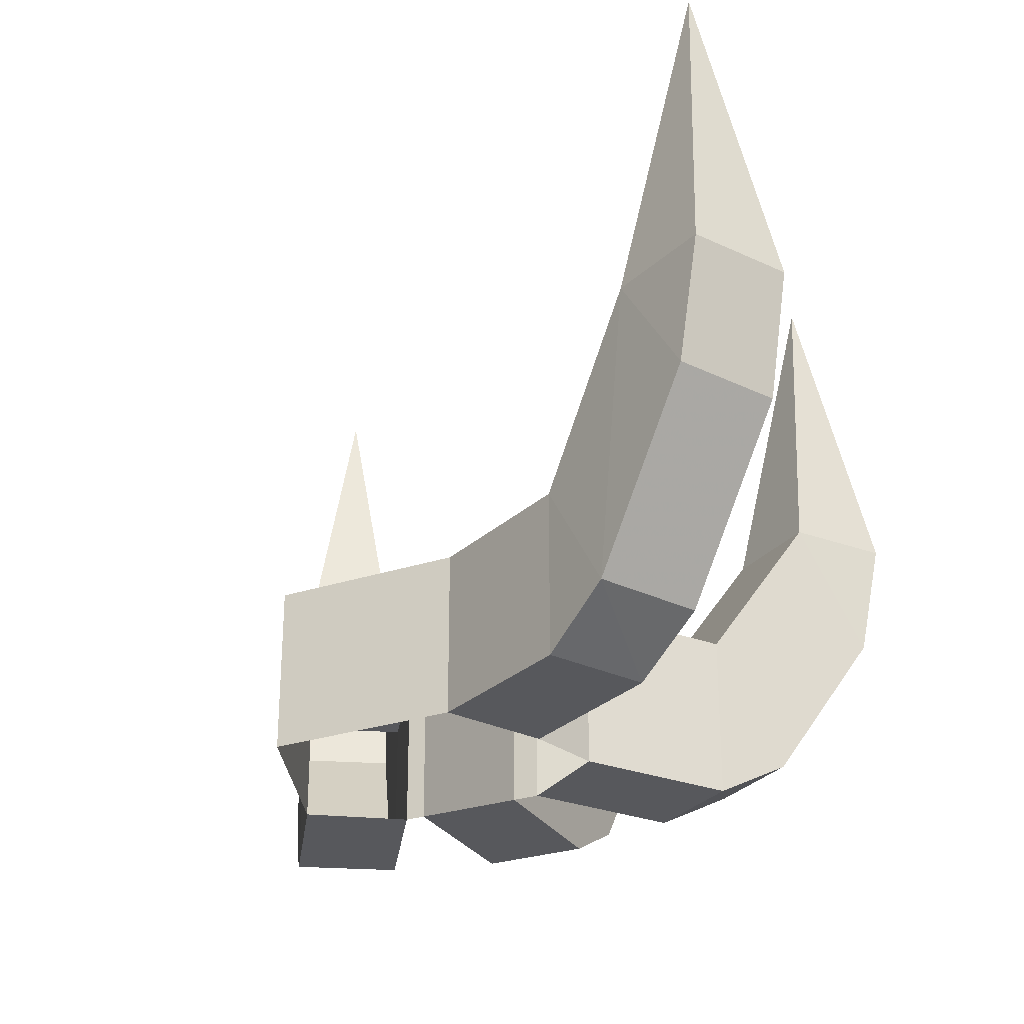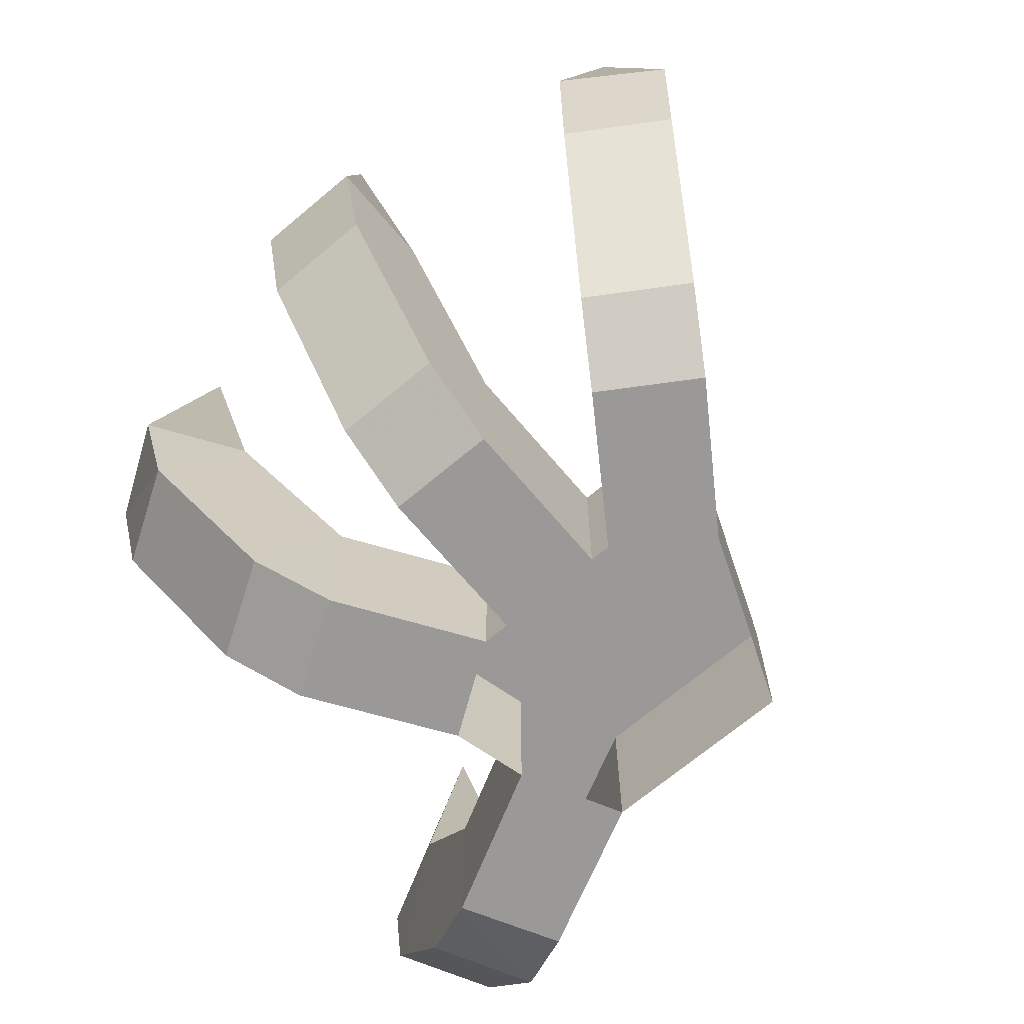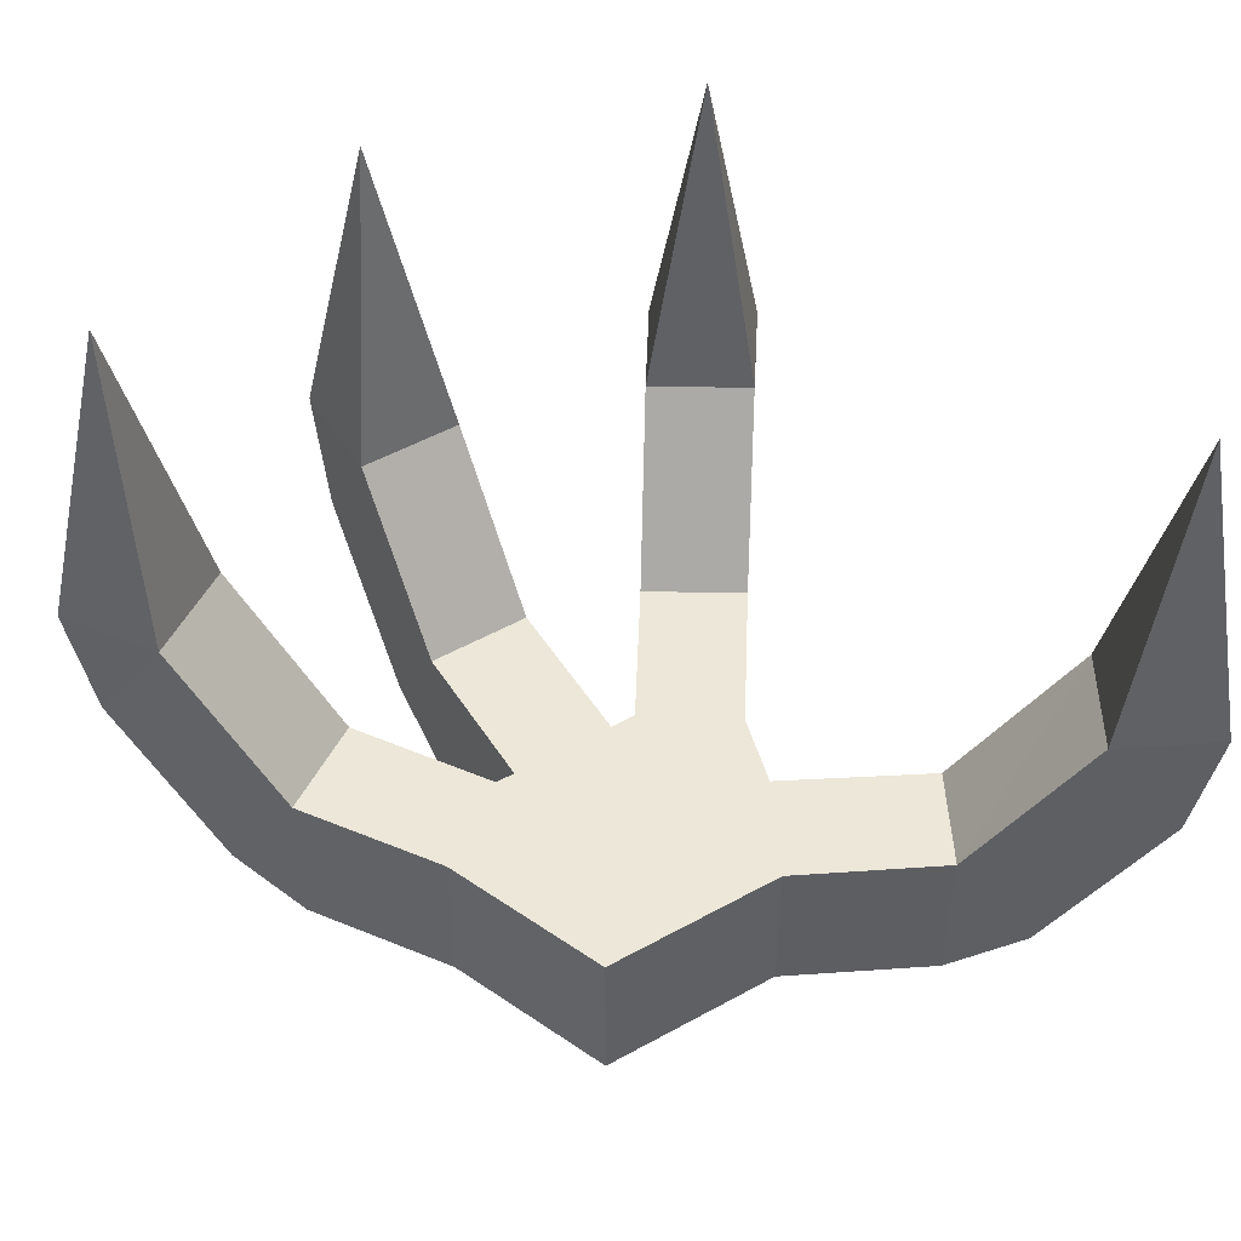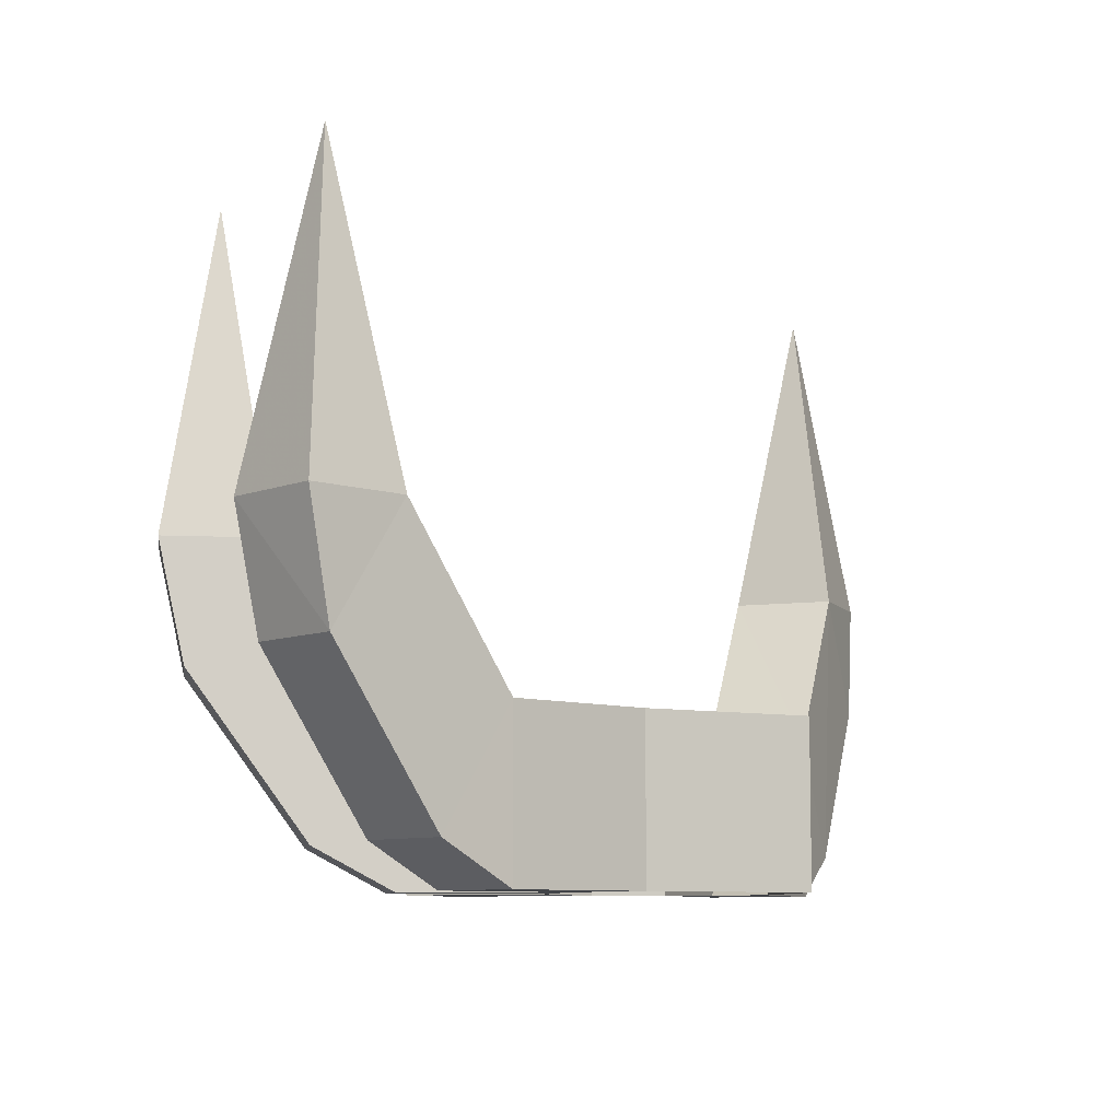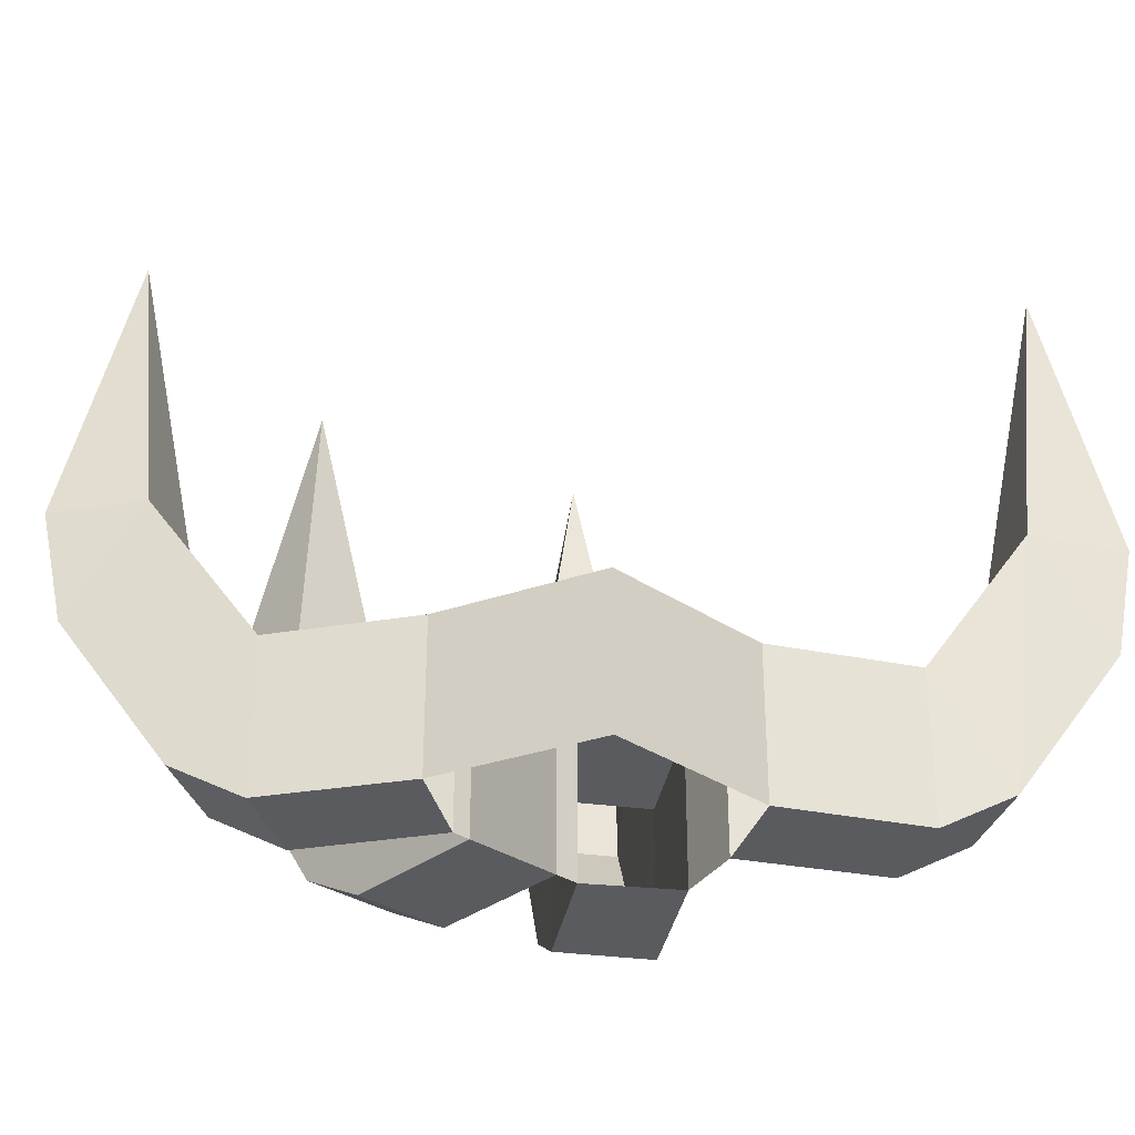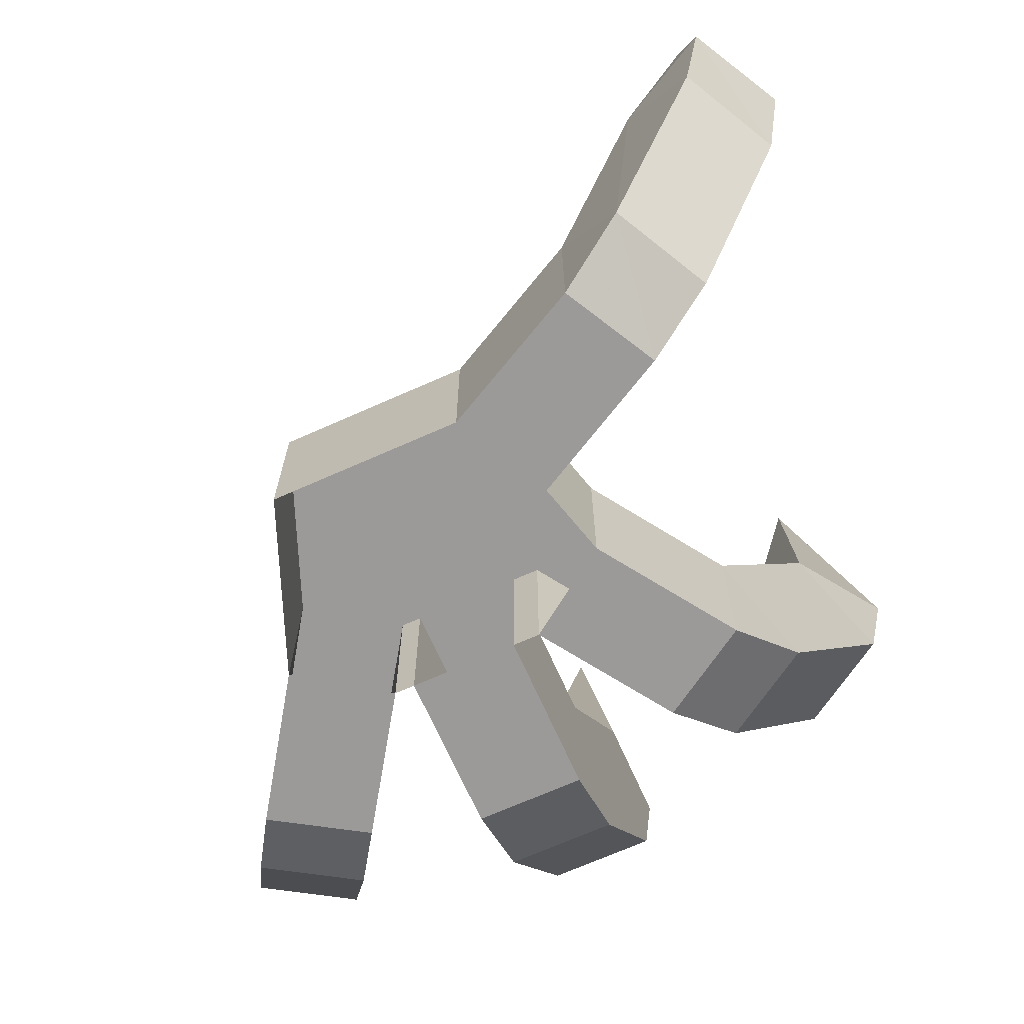
<metadata>
{"format":"obj","ext":"obj","renderer":"f3d","projection":"perspective","resolution":1024,"background":"white","views":[{"elev":-28.5,"azim":-153.6,"up":"+Y"},{"elev":-68.9,"azim":40.1,"up":"+Y"},{"elev":49.8,"azim":148.5,"up":"+Y"},{"elev":-8.1,"azim":81.9,"up":"+Y"},{"elev":-32.5,"azim":137.0,"up":"+Y"},{"elev":-69.3,"azim":-156.0,"up":"+Y"}]}
</metadata>
<code>
v -1.031 -0.3594 -0.7109
v -1.148 -0.3594 -0.4922
v -1.094 -0.6484 -0.4609
v -0.9766 -0.6484 -0.6875
v -0.8047 -0.3594 -0.5938
v -0.9766 0.4219 -0.5469
v -0.9297 -0.3594 -0.375
v -0.6797 -0.75 -0.2422
v -0.8438 -1.039 -0.3281
v -0.7266 -1.039 -0.5547
v -0.5625 -0.75 -0.4609
v -0.6797 -1.141 -0.2422
v -0.5625 -1.141 -0.4609
v -0.2266 -1.141 -0.2891
v -0.2266 -0.75 -0.2891
v -0.3438 -0.75 -0.0625
v -0.3438 -1.141 -0.0625
v 0.125 -0.75 0.25
v -0.125 -0.75 0.25
v -0.1875 -0.75 0.25
v -0.3906 -0.75 0.1094
v -0.3906 -1.141 0.1094
v 0.6719 -0.3594 1
v 0.8828 -0.3594 0.8594
v 0.8438 -0.6484 0.8125
v 0.6328 -0.6484 0.9453
v 0.5312 -0.3594 0.7891
v 0.7031 0.4219 0.8281
v 0.7422 -0.3594 0.6562
v 0.5859 -0.75 0.4219
v 0.6875 -1.039 0.5781
v 0.4766 -1.039 0.7109
v 0.375 -0.75 0.5547
v 0.5859 -1.141 0.4219
v 0.375 -1.141 0.5547
v 0.1719 -1.141 0.25
v 0.1719 -0.75 0.25
v 0.375 -0.75 0.1094
v 0.375 -1.141 0.1094
v 0.2188 -0.75 -0.2891
v 0.2188 -1.141 -0.2891
v -0.125 -0.3594 1.156
v 0.125 -0.3594 1.156
v 0.125 -0.6484 1.094
v -0.125 -0.6484 1.094
v -0.125 -0.3594 0.9062
v 0 0.4219 1.031
v 0.125 -0.3594 0.9062
v 0.125 -0.75 0.625
v 0.125 -1.039 0.8125
v -0.125 -1.039 0.8125
v -0.125 -0.75 0.625
v 0.125 -1.141 0.625
v -0.125 -1.141 0.625
v -0.125 -1.141 0.25
v 0.125 -1.141 0.25
v -0.6484 -0.6484 0.9453
v -0.8594 -0.6484 0.8125
v -0.8984 -0.3594 0.8594
v -0.6875 -0.3594 1
v -0.5469 -0.3594 0.7891
v -0.3906 -0.75 0.5547
v -0.4922 -1.039 0.7109
v -0.7031 -1.039 0.5781
v -0.7578 -0.3594 0.6562
v -0.7188 0.4219 0.8281
v -0.6016 -0.75 0.4219
v -0.3906 -1.141 0.5547
v -0.6016 -1.141 0.4219
v -0.1875 -1.141 0.25
f 1 2 3
f 1 3 4
f 1 4 5
f 1 5 6
f 1 6 2
f 2 6 7
f 2 7 3
f 3 7 8
f 3 8 9
f 3 9 4
f 4 9 10
f 4 10 5
f 5 10 11
f 5 11 7
f 5 7 6
f 10 9 12
f 10 12 13
f 10 13 11
f 11 13 14
f 11 14 15
f 11 15 8
f 11 8 7
f 8 12 9
f 12 8 16
f 12 16 17
f 12 17 13
f 13 17 14
f 15 16 8
f 16 15 18
f 16 18 19
f 16 19 20
f 16 20 21
f 16 21 22
f 16 22 17
f 23 24 25
f 23 25 26
f 23 26 27
f 23 27 28
f 23 28 24
f 24 28 29
f 24 29 25
f 25 29 30
f 25 30 31
f 25 31 26
f 26 31 32
f 26 32 27
f 27 32 33
f 27 33 29
f 27 29 28
f 32 31 34
f 32 34 35
f 32 35 33
f 33 35 36
f 33 36 37
f 33 37 30
f 33 30 29
f 30 34 31
f 34 30 38
f 34 38 39
f 34 39 35
f 35 39 36
f 37 38 30
f 38 37 15
f 38 15 40
f 38 40 41
f 38 41 39
f 42 43 44
f 42 44 45
f 42 45 46
f 42 46 47
f 42 47 43
f 43 47 48
f 43 48 44
f 44 48 49
f 44 49 50
f 44 50 45
f 45 50 51
f 45 51 46
f 46 51 52
f 46 52 48
f 46 48 47
f 51 50 53
f 51 53 54
f 51 54 52
f 52 54 55
f 52 55 19
f 52 19 49
f 52 49 48
f 49 53 50
f 53 49 18
f 53 18 56
f 53 56 54
f 54 56 55
f 19 18 49
f 57 58 59
f 57 59 60
f 57 60 61
f 57 61 62
f 57 62 63
f 57 63 58
f 58 63 64
f 58 64 65
f 58 65 59
f 59 65 66
f 59 66 60
f 60 66 61
f 61 66 65
f 61 65 67
f 61 67 62
f 62 67 21
f 62 21 20
f 62 20 68
f 62 68 63
f 63 68 64
f 64 68 69
f 64 69 67
f 64 67 65
f 68 20 70
f 68 70 69
f 69 70 22
f 69 22 67
f 67 22 21
f 15 37 18
f 18 37 36
f 18 36 56
f 20 19 55
f 20 55 70
f 14 41 40
f 14 40 15

</code>
